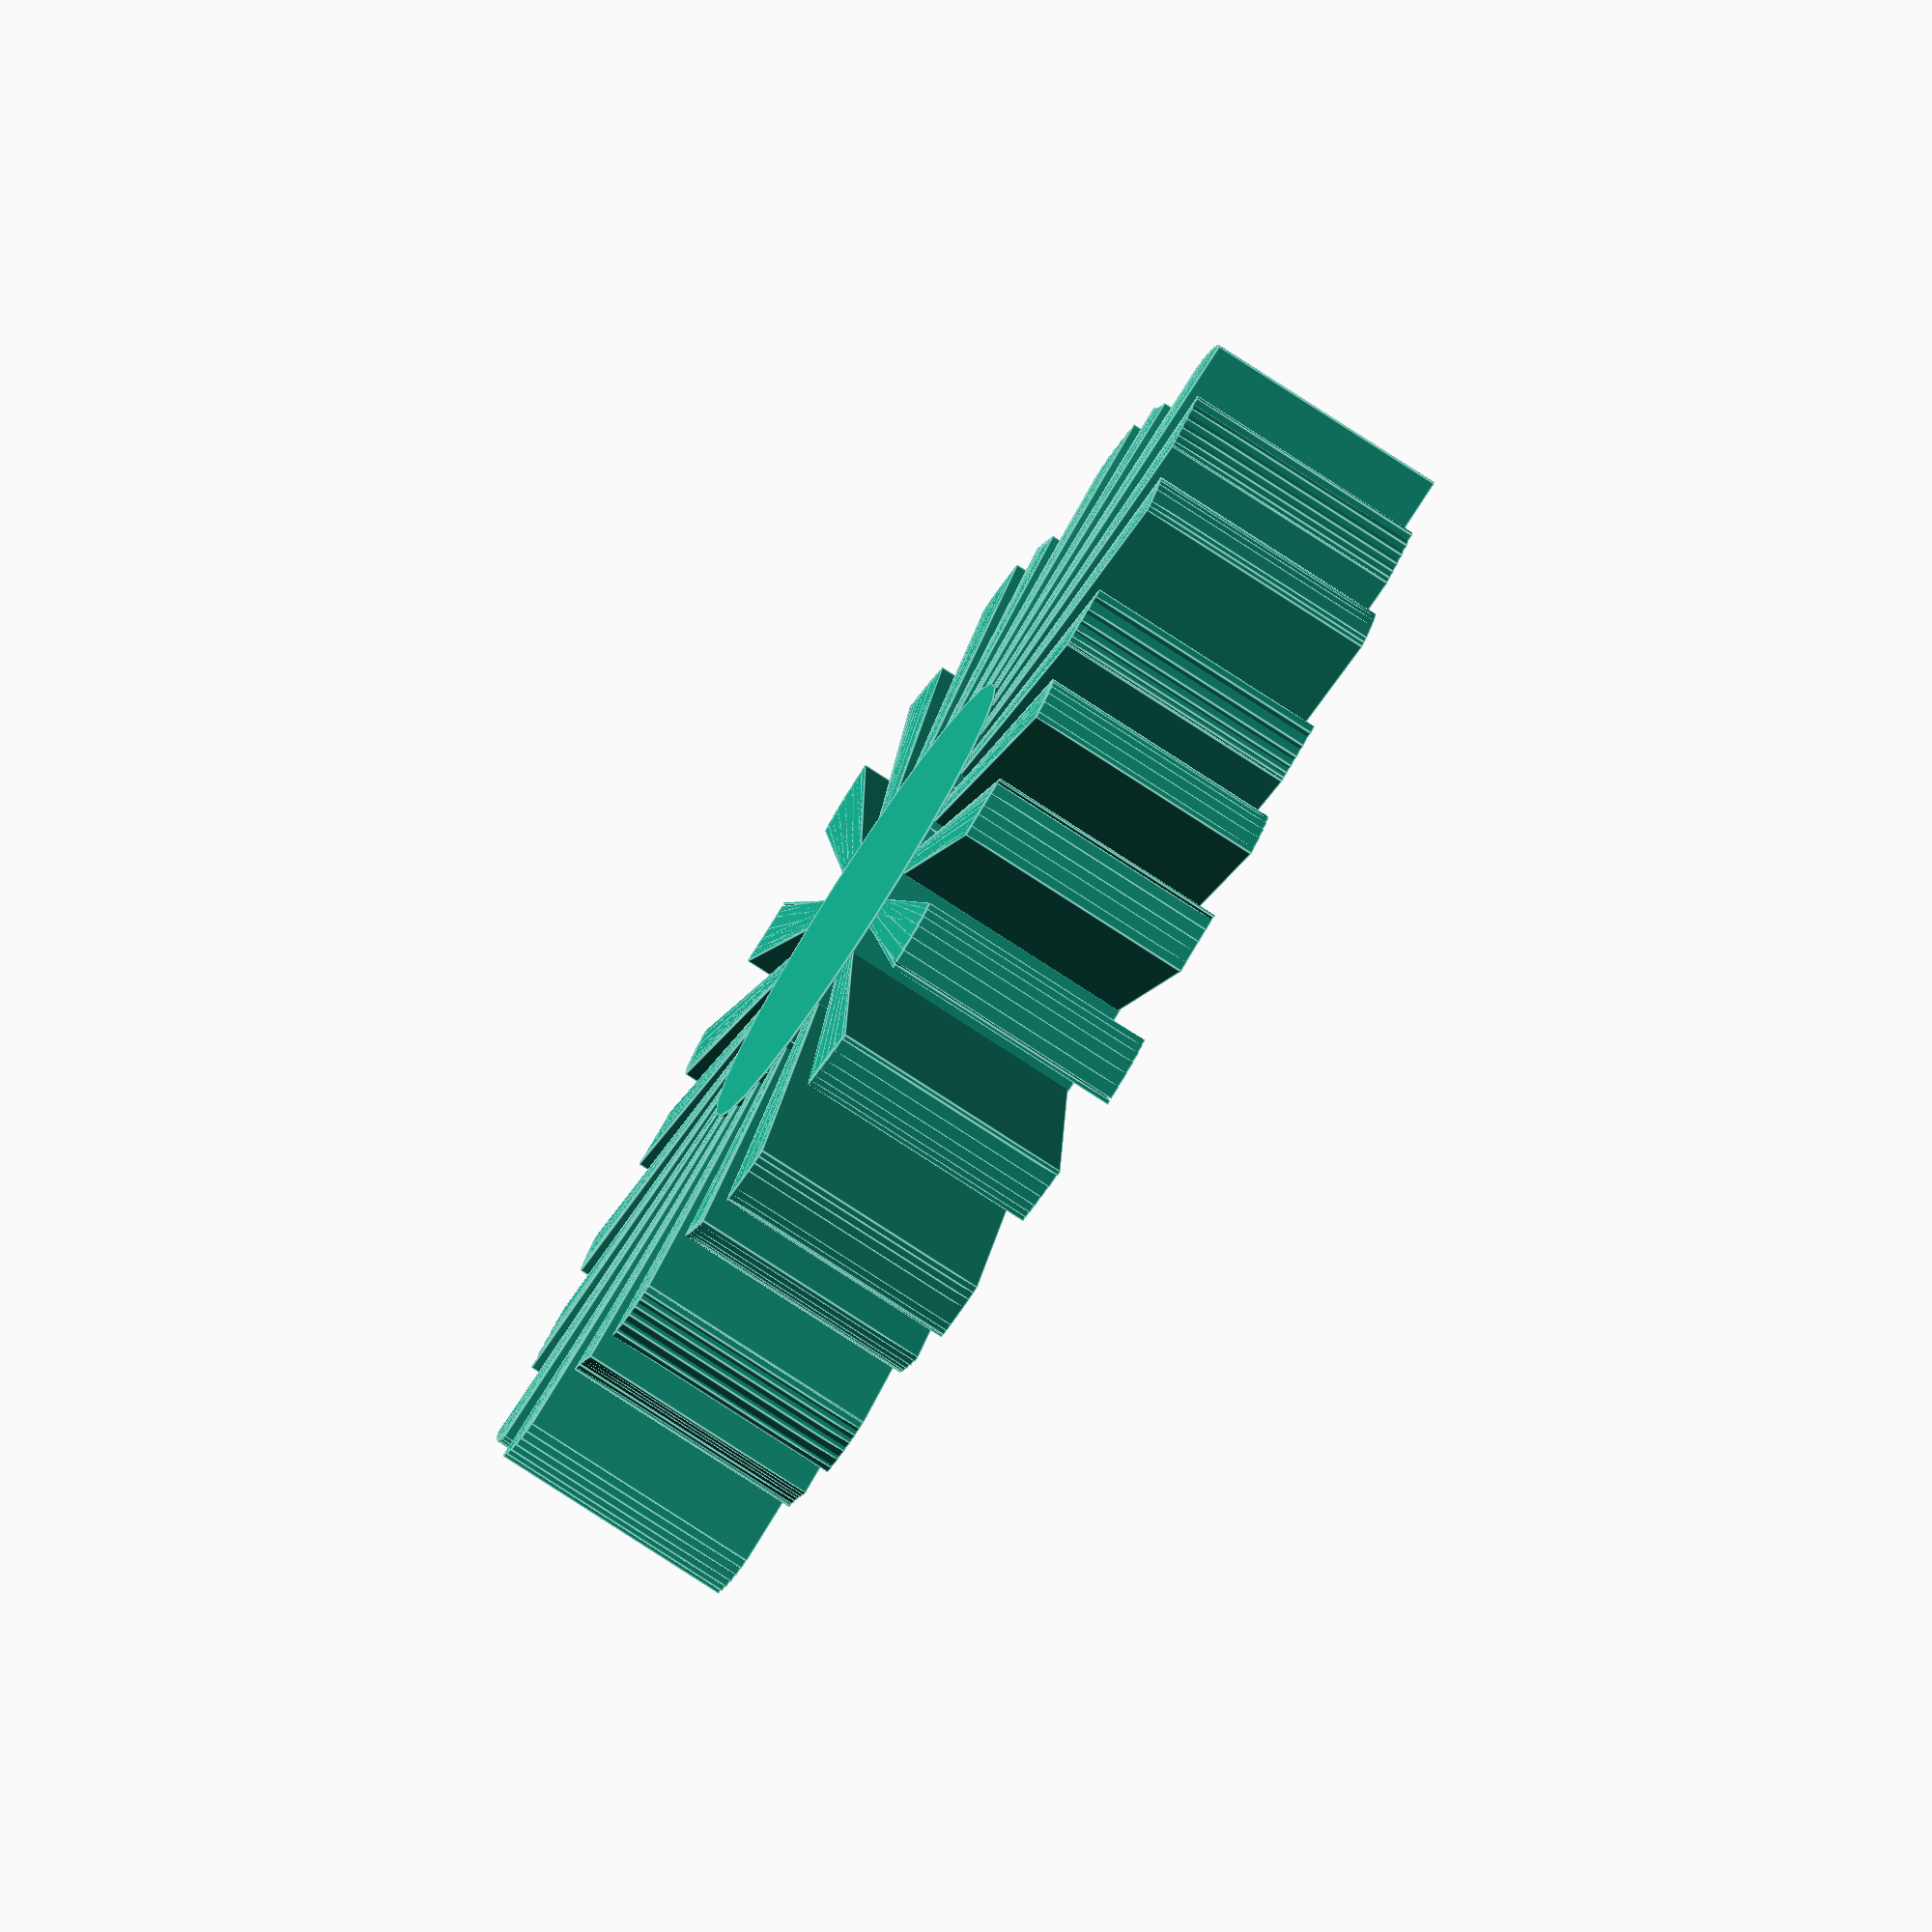
<openscad>

union ()
{
 //   cylinder (r = 20, h = 15, center = true);

    cylinder (r = 10, h = 10.1, center = true);


    for (i = [0:360])
        rotate ([0, 0, i])
            translate ([13 + sin (12.5 * i) + 2 * cos (4 * i), 0, 0])
                cube ([20, sin(i*25), 10], center = true);
}
</openscad>
<views>
elev=259.4 azim=181.9 roll=303.0 proj=o view=edges
</views>
